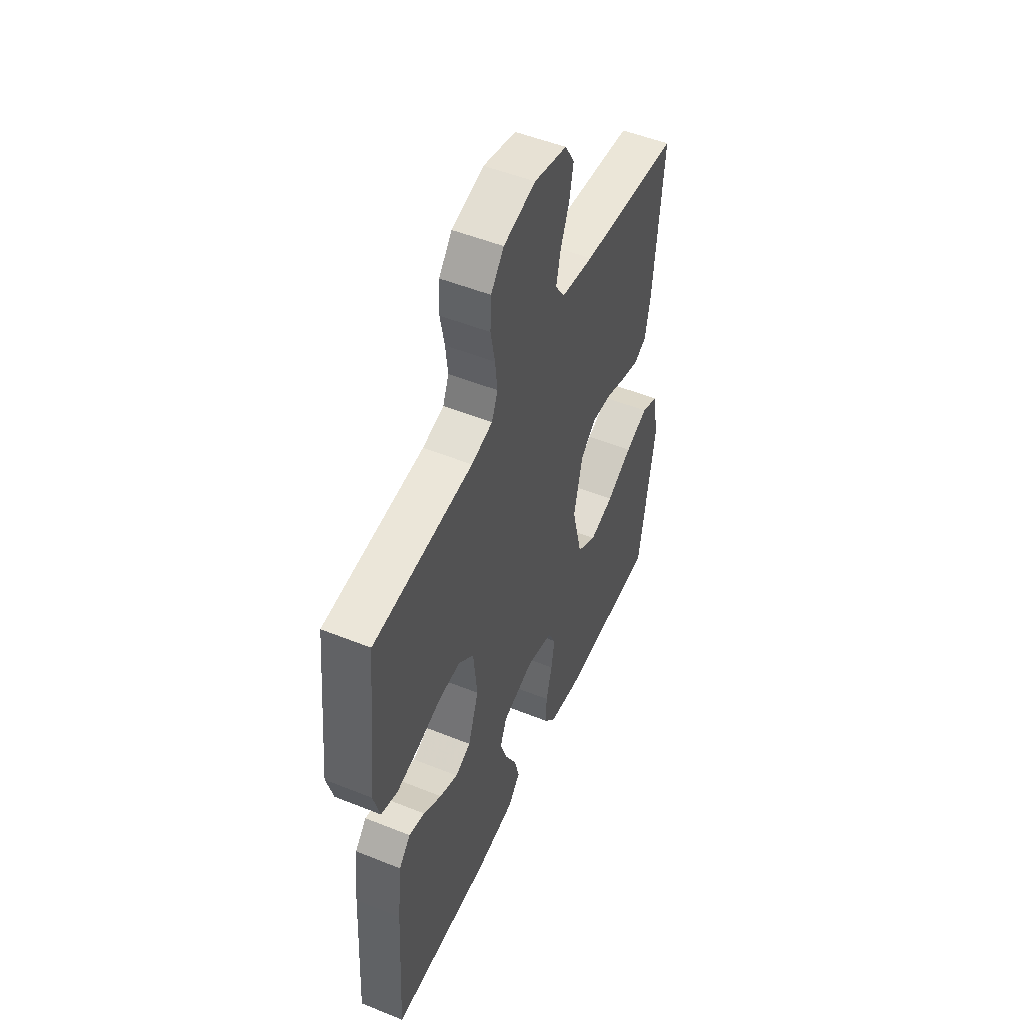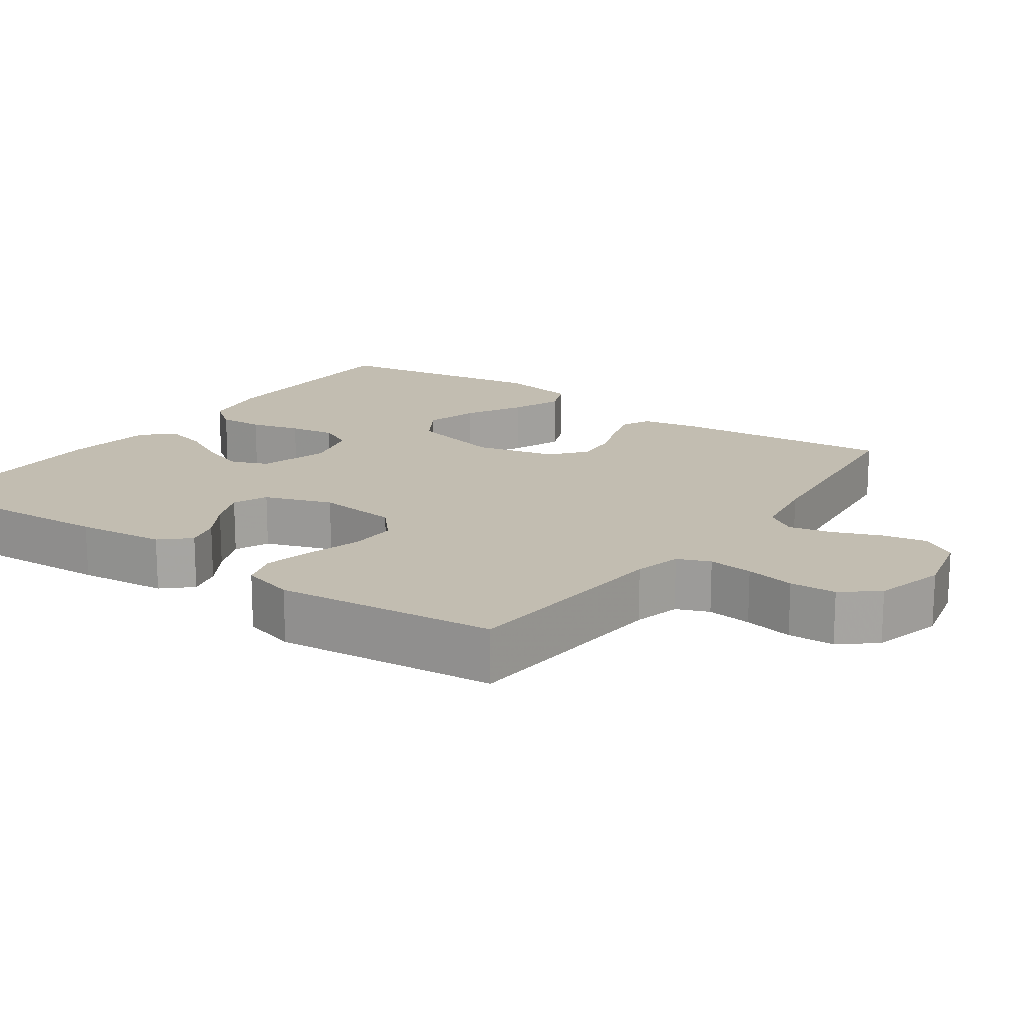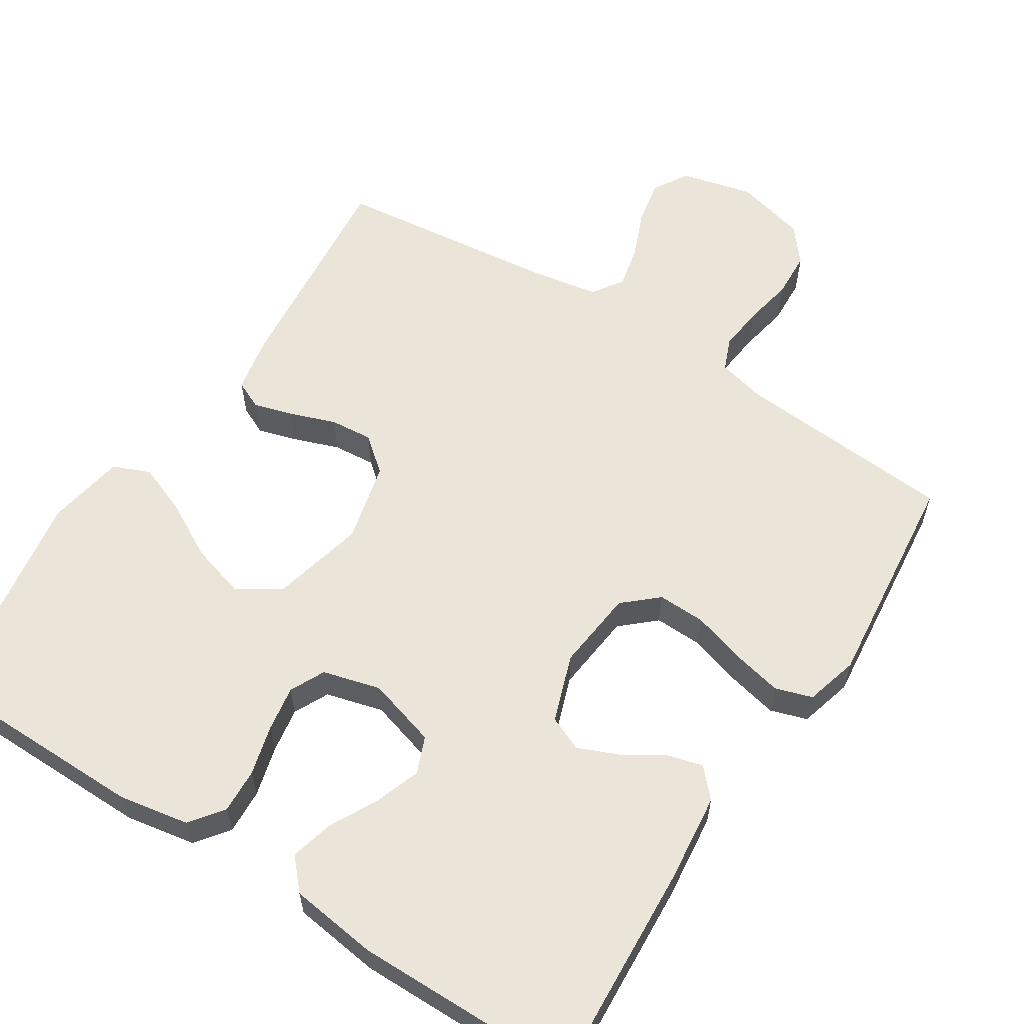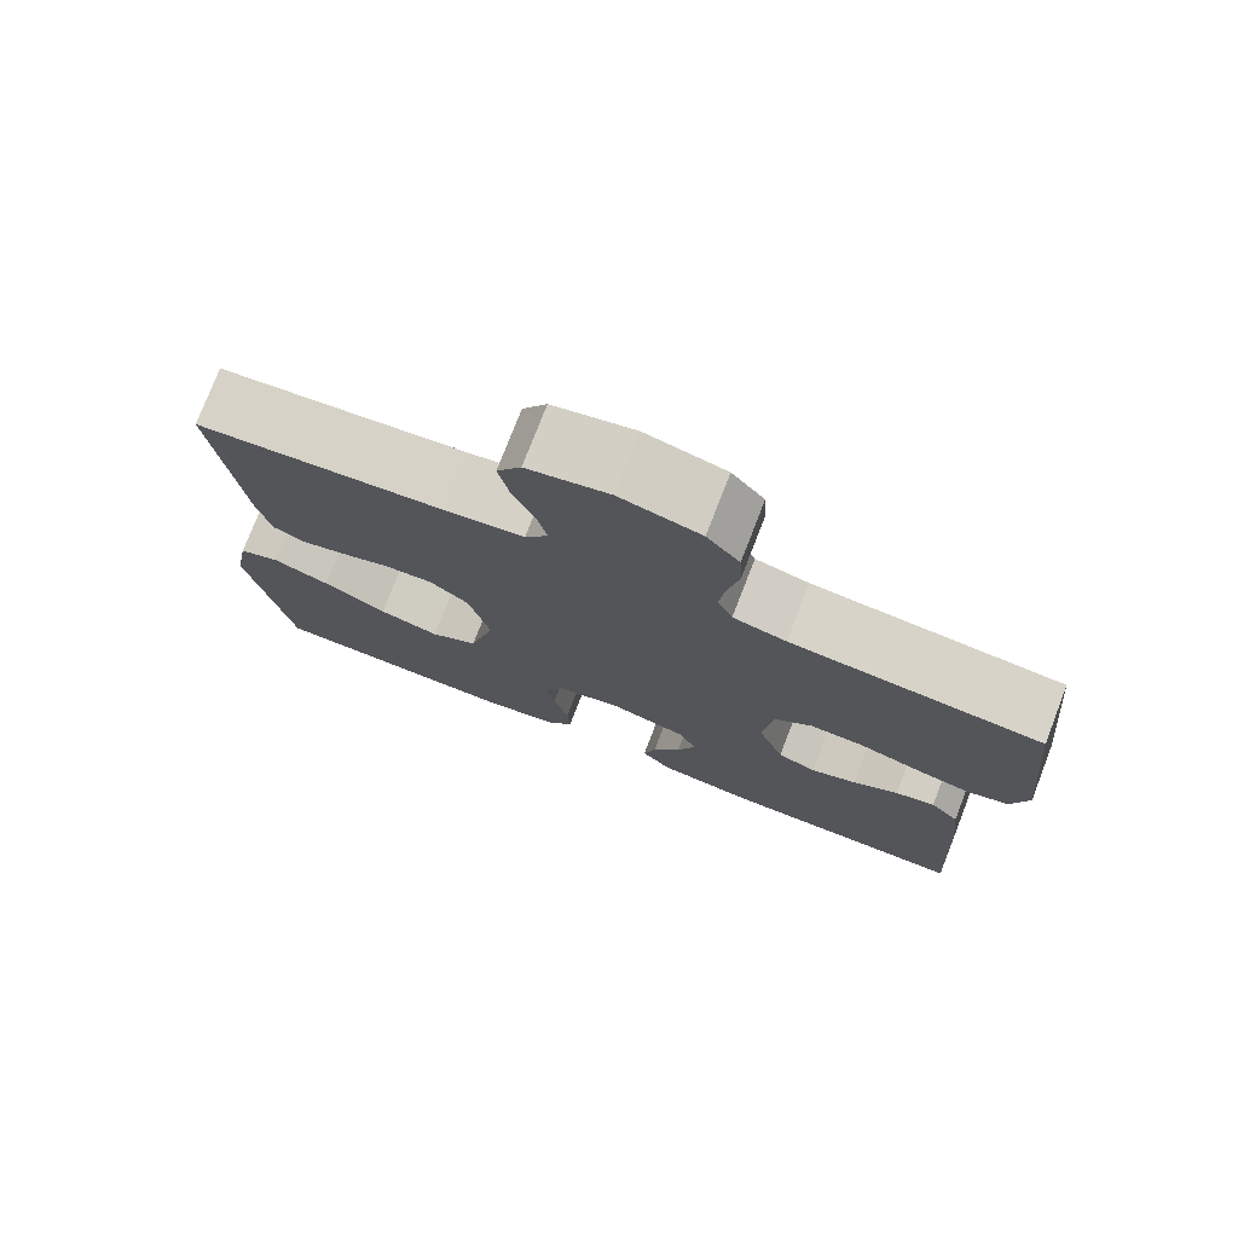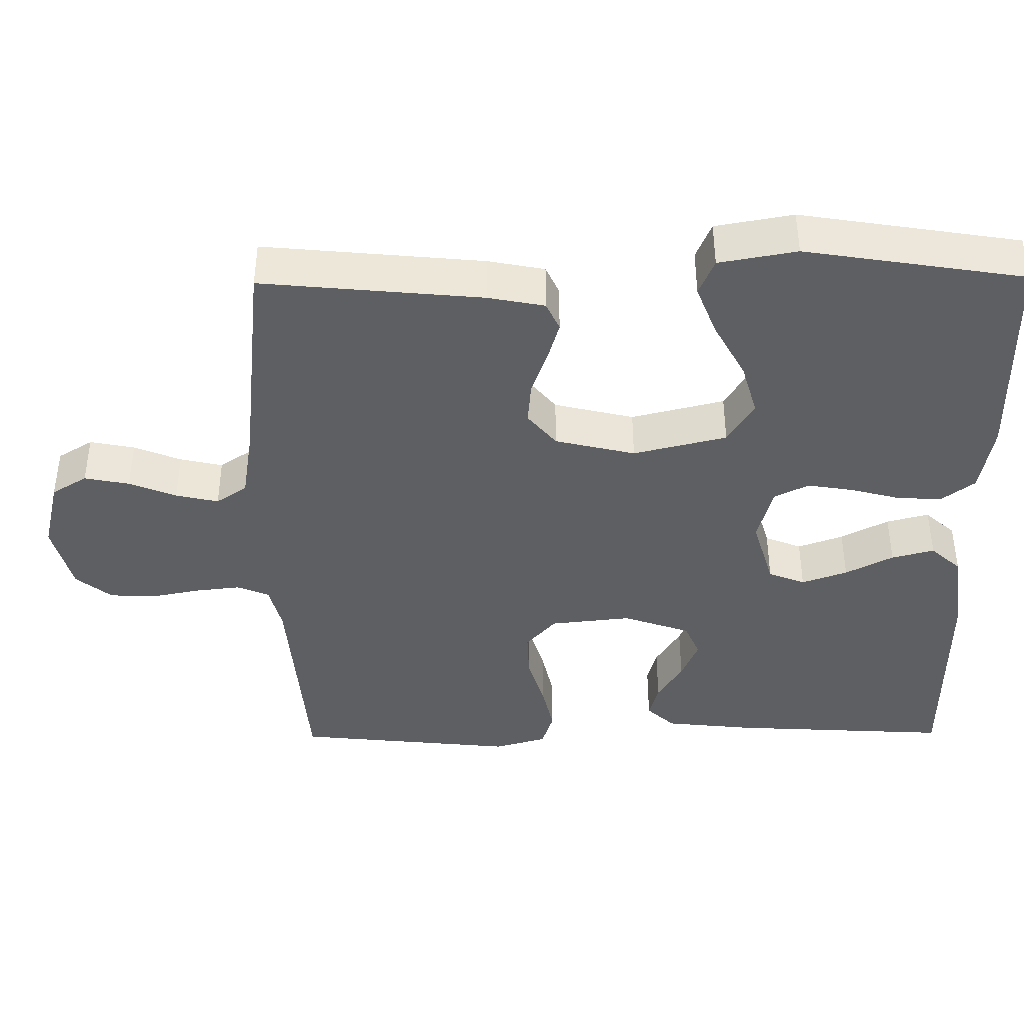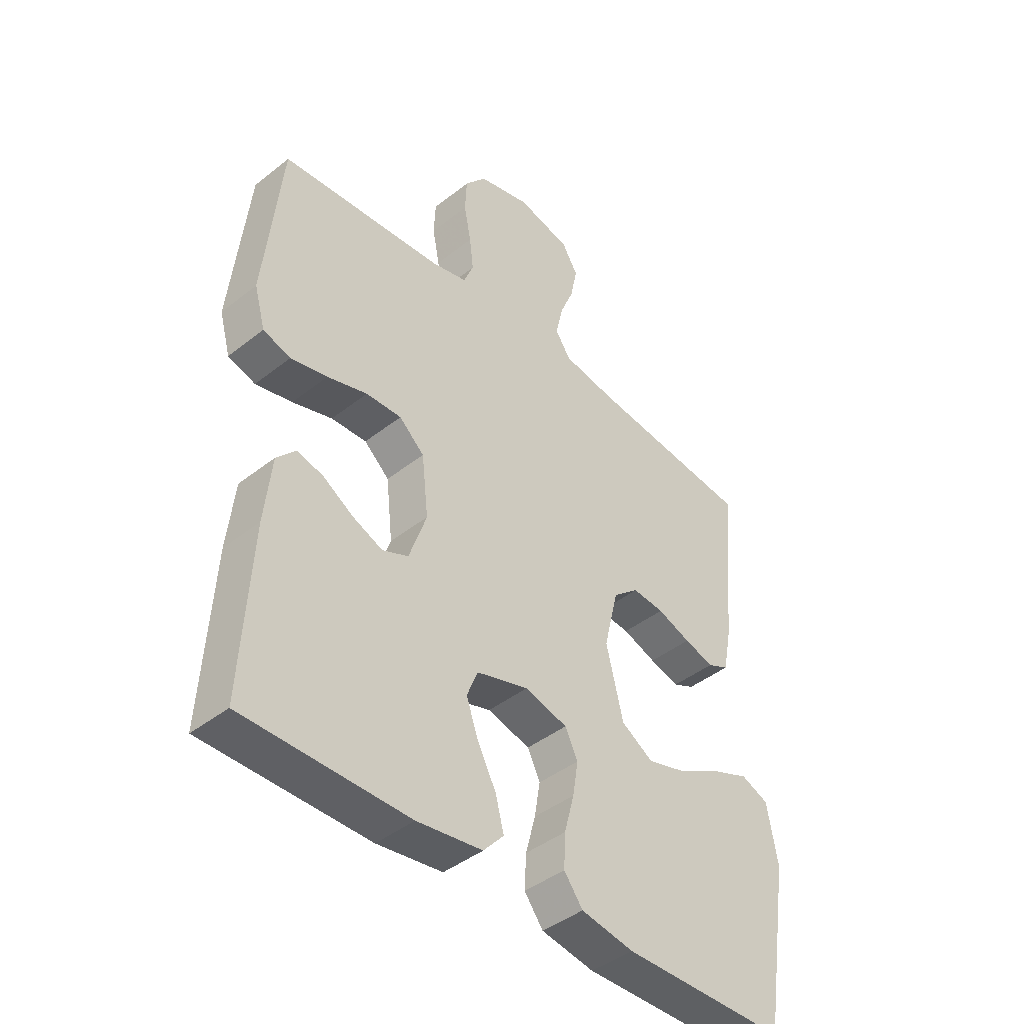
<metadata>
{"format":"obj","ext":"obj","renderer":"f3d","projection":"perspective","resolution":1024,"background":"white","views":[{"elev":51.0,"azim":-66.3,"up":"+Z"},{"elev":16.8,"azim":-54.7,"up":"+Y"},{"elev":59.4,"azim":-147.4,"up":"+Y"},{"elev":76.7,"azim":-158.8,"up":"+Z"},{"elev":-41.2,"azim":90.6,"up":"+Y"},{"elev":-42.9,"azim":-46.8,"up":"+Z"}]}
</metadata>
<code>
v -0.5 0.07 0.5
v -0.2 0.07 0.523
v -0.136 0.07 0.539
v -0.118 0.07 0.583
v -0.125 0.07 0.644
v -0.138 0.07 0.711
v -0.135 0.07 0.774
v -0.096 0.07 0.822
v 0 0.07 0.847
v 0.098 0.07 0.823
v 0.127 0.07 0.775
v 0.115 0.07 0.714
v 0.089 0.07 0.65
v 0.076 0.07 0.592
v 0.104 0.07 0.55
v 0.2 0.07 0.534
v 0.5 0.07 0.5
v 0.471 0.07 0.2
v 0.456 0.07 0.123
v 0.417 0.07 0.105
v 0.363 0.07 0.121
v 0.302 0.07 0.143
v 0.244 0.07 0.148
v 0.197 0.07 0.109
v 0.171 0.07 0
v 0.202 0.07 -0.127
v 0.26 0.07 -0.163
v 0.333 0.07 -0.142
v 0.41 0.07 -0.1
v 0.479 0.07 -0.073
v 0.529 0.07 -0.094
v 0.548 0.07 -0.2
v 0.5 0.07 -0.5
v 0.2 0.07 -0.503
v 0.104 0.07 -0.486
v 0.07 0.07 -0.441
v 0.073 0.07 -0.38
v 0.091 0.07 -0.312
v 0.101 0.07 -0.25
v 0.078 0.07 -0.203
v 0 0.07 -0.182
v -0.095 0.07 -0.21
v -0.115 0.07 -0.26
v -0.093 0.07 -0.322
v -0.059 0.07 -0.387
v -0.044 0.07 -0.445
v -0.081 0.07 -0.486
v -0.2 0.07 -0.502
v -0.5 0.07 -0.5
v -0.483 0.07 -0.2
v -0.47 0.07 -0.08
v -0.435 0.07 -0.042
v -0.387 0.07 -0.055
v -0.332 0.07 -0.089
v -0.277 0.07 -0.112
v -0.23 0.07 -0.092
v -0.198 0.07 0
v -0.21 0.07 0.11
v -0.256 0.07 0.151
v -0.321 0.07 0.149
v -0.394 0.07 0.127
v -0.461 0.07 0.112
v -0.511 0.07 0.128
v -0.531 0.07 0.2
v -0.5 0 0.5
v -0.2 0 0.523
v -0.136 0 0.539
v -0.118 0 0.583
v -0.125 0 0.644
v -0.138 0 0.711
v -0.135 0 0.774
v -0.096 0 0.822
v 0 0 0.847
v 0.098 0 0.823
v 0.127 0 0.775
v 0.115 0 0.714
v 0.089 0 0.65
v 0.076 0 0.592
v 0.104 0 0.55
v 0.2 0 0.534
v 0.5 0 0.5
v 0.471 0 0.2
v 0.456 0 0.123
v 0.417 0 0.105
v 0.363 0 0.121
v 0.302 0 0.143
v 0.244 0 0.148
v 0.197 0 0.109
v 0.171 0 0
v 0.202 0 -0.127
v 0.26 0 -0.163
v 0.333 0 -0.142
v 0.41 0 -0.1
v 0.479 0 -0.073
v 0.529 0 -0.094
v 0.548 0 -0.2
v 0.5 0 -0.5
v 0.2 0 -0.503
v 0.104 0 -0.486
v 0.07 0 -0.441
v 0.073 0 -0.38
v 0.091 0 -0.312
v 0.101 0 -0.25
v 0.078 0 -0.203
v 0 0 -0.182
v -0.095 0 -0.21
v -0.115 0 -0.26
v -0.093 0 -0.322
v -0.059 0 -0.387
v -0.044 0 -0.445
v -0.081 0 -0.486
v -0.2 0 -0.502
v -0.5 0 -0.5
v -0.483 0 -0.2
v -0.47 0 -0.08
v -0.435 0 -0.042
v -0.387 0 -0.055
v -0.332 0 -0.089
v -0.277 0 -0.112
v -0.23 0 -0.092
v -0.198 0 0
v -0.21 0 0.11
v -0.256 0 0.151
v -0.321 0 0.149
v -0.394 0 0.127
v -0.461 0 0.112
v -0.511 0 0.128
v -0.531 0 0.2
f 64 1 2
f 63 64 2
f 62 63 2
f 61 62 2
f 60 61 2
f 59 60 2 3
f 58 59 3 4
f 57 58 4
f 52 53 54
f 51 52 54
f 50 51 54
f 49 50 54
f 48 49 54
f 47 48 54
f 46 47 54
f 45 46 54
f 44 45 54
f 43 44 54 55
f 42 43 55 56
f 36 37 38
f 35 36 38
f 34 35 38
f 33 34 38
f 32 33 38
f 31 32 38
f 30 31 38
f 29 30 38
f 28 29 38
f 27 28 38 39
f 26 27 39 40
f 20 21 22
f 19 20 22
f 18 19 22
f 17 18 22
f 16 17 22
f 15 16 22 23
f 14 15 23 24
f 11 12 13
f 10 11 13
f 9 10 13
f 8 9 13
f 7 8 13
f 6 7 13
f 5 6 13
f 4 5 13 14
f 14 24 25
f 4 14 25
f 57 4 25
f 56 57 25
f 42 56 25
f 41 42 25
f 25 26 40 41
f 66 65 128
f 66 128 127
f 66 127 126
f 66 126 125
f 66 125 124
f 67 66 124 123
f 68 67 123 122
f 68 122 121
f 118 117 116
f 118 116 115
f 118 115 114
f 118 114 113
f 118 113 112
f 118 112 111
f 118 111 110
f 118 110 109
f 118 109 108
f 119 118 108 107
f 120 119 107 106
f 102 101 100
f 102 100 99
f 102 99 98
f 102 98 97
f 102 97 96
f 102 96 95
f 102 95 94
f 102 94 93
f 102 93 92
f 103 102 92 91
f 104 103 91 90
f 86 85 84
f 86 84 83
f 86 83 82
f 86 82 81
f 86 81 80
f 87 86 80 79
f 88 87 79 78
f 77 76 75
f 77 75 74
f 77 74 73
f 77 73 72
f 77 72 71
f 77 71 70
f 77 70 69
f 78 77 69 68
f 89 88 78
f 89 78 68
f 89 68 121
f 89 121 120
f 89 120 106
f 89 106 105
f 105 104 90 89
f 1 65 66 2
f 2 66 67 3
f 3 67 68 4
f 4 68 69 5
f 5 69 70 6
f 6 70 71 7
f 7 71 72 8
f 8 72 73 9
f 9 73 74 10
f 10 74 75 11
f 11 75 76 12
f 12 76 77 13
f 13 77 78 14
f 14 78 79 15
f 15 79 80 16
f 16 80 81 17
f 17 81 82 18
f 18 82 83 19
f 19 83 84 20
f 20 84 85 21
f 21 85 86 22
f 22 86 87 23
f 23 87 88 24
f 24 88 89 25
f 25 89 90 26
f 26 90 91 27
f 27 91 92 28
f 28 92 93 29
f 29 93 94 30
f 30 94 95 31
f 31 95 96 32
f 32 96 97 33
f 33 97 98 34
f 34 98 99 35
f 35 99 100 36
f 36 100 101 37
f 37 101 102 38
f 38 102 103 39
f 39 103 104 40
f 40 104 105 41
f 41 105 106 42
f 42 106 107 43
f 43 107 108 44
f 44 108 109 45
f 45 109 110 46
f 46 110 111 47
f 47 111 112 48
f 48 112 113 49
f 49 113 114 50
f 50 114 115 51
f 51 115 116 52
f 52 116 117 53
f 53 117 118 54
f 54 118 119 55
f 55 119 120 56
f 56 120 121 57
f 57 121 122 58
f 58 122 123 59
f 59 123 124 60
f 60 124 125 61
f 61 125 126 62
f 62 126 127 63
f 63 127 128 64
f 64 128 65 1

</code>
